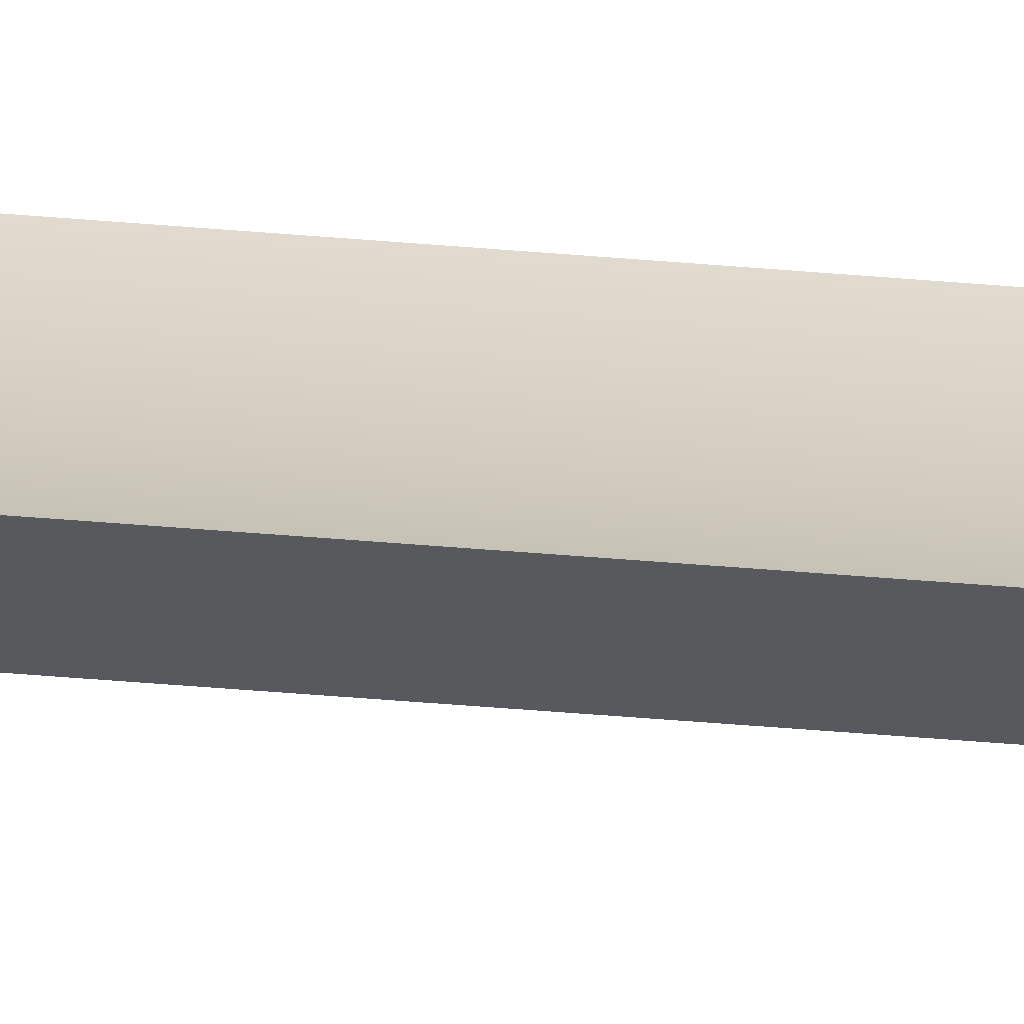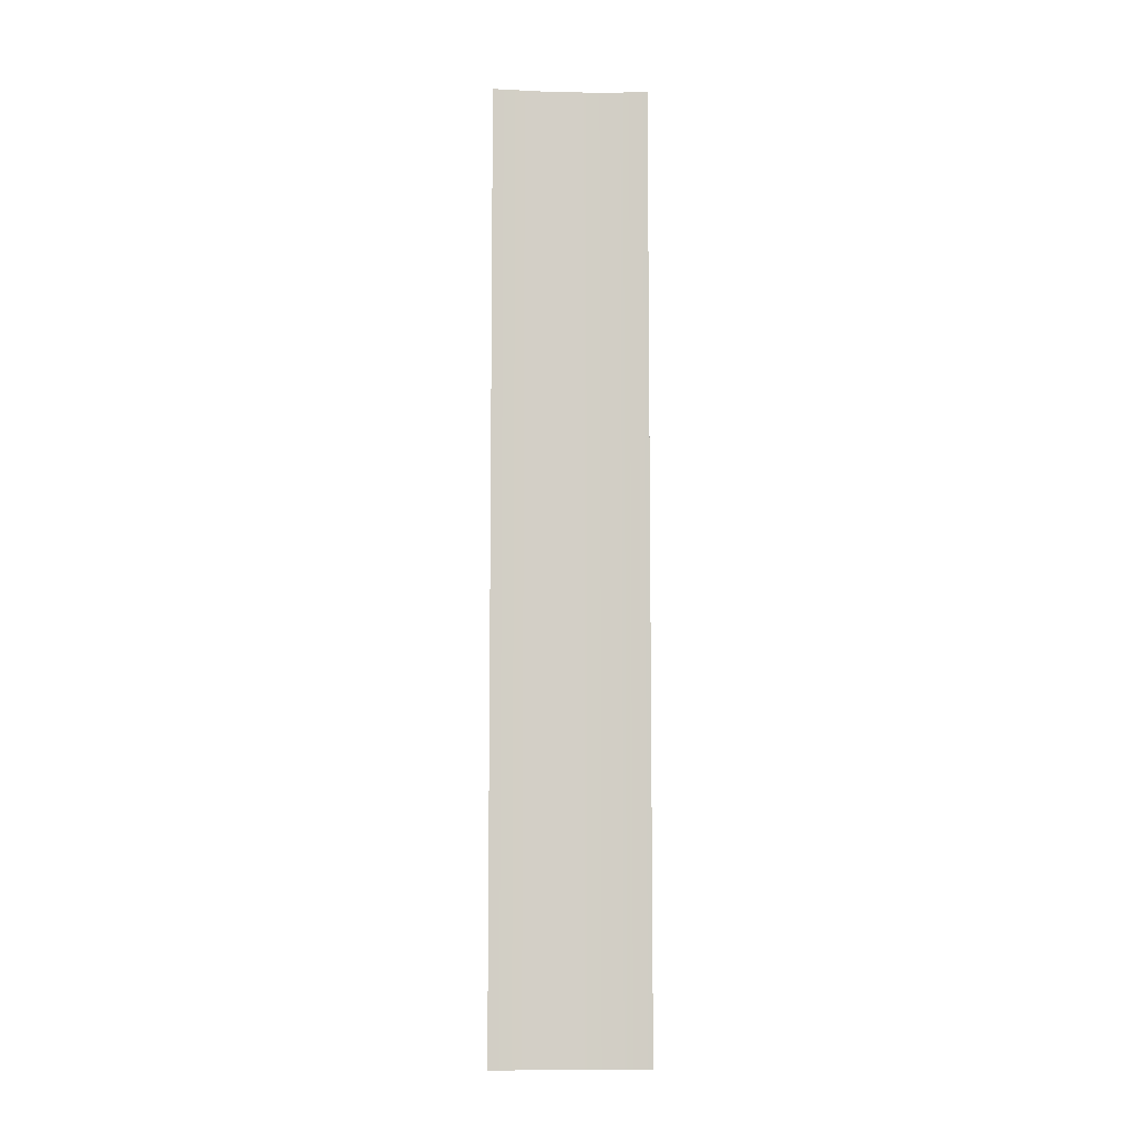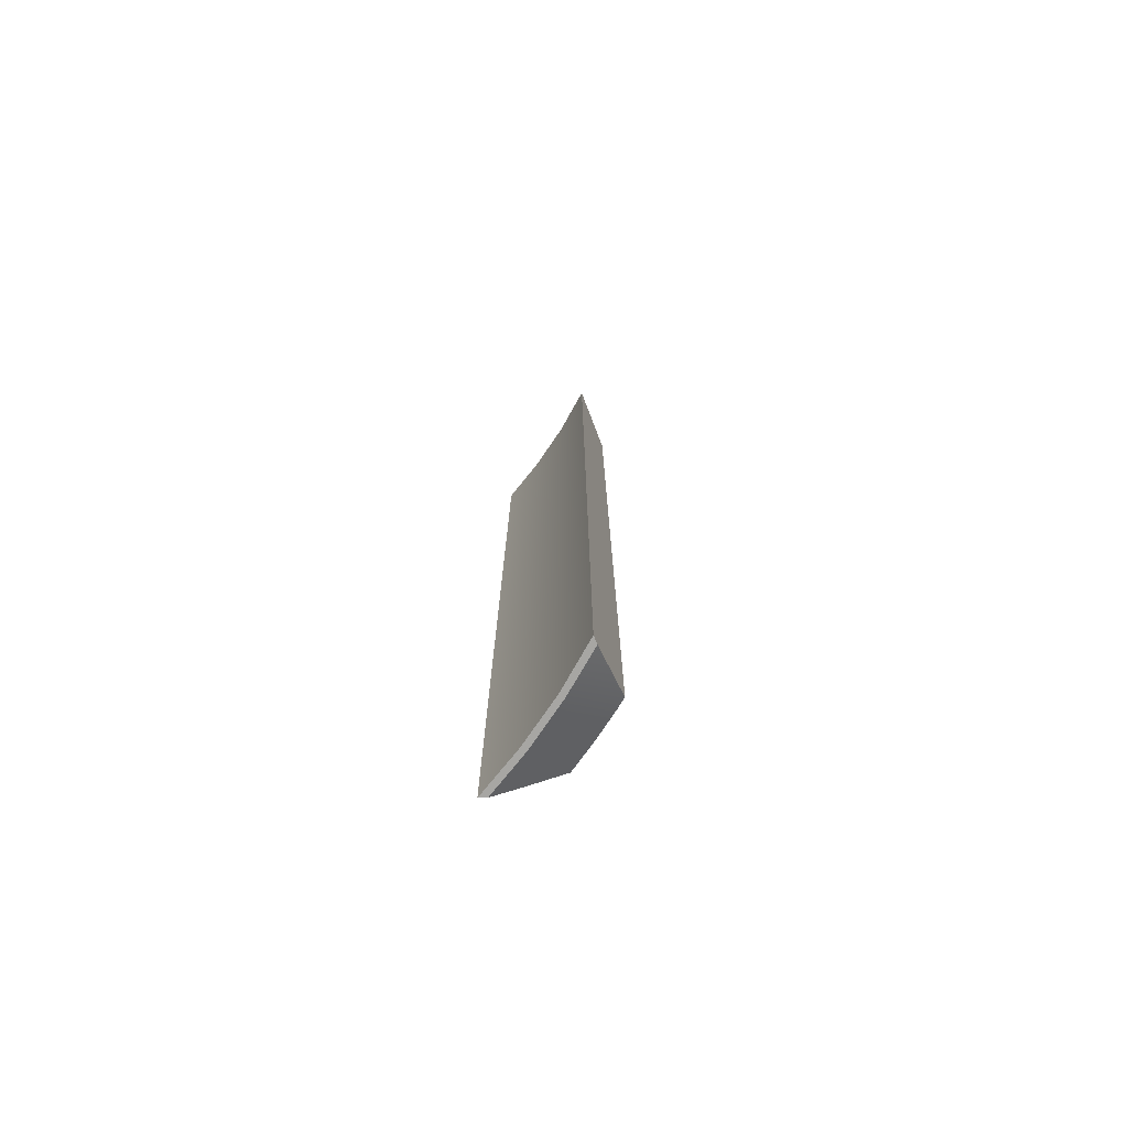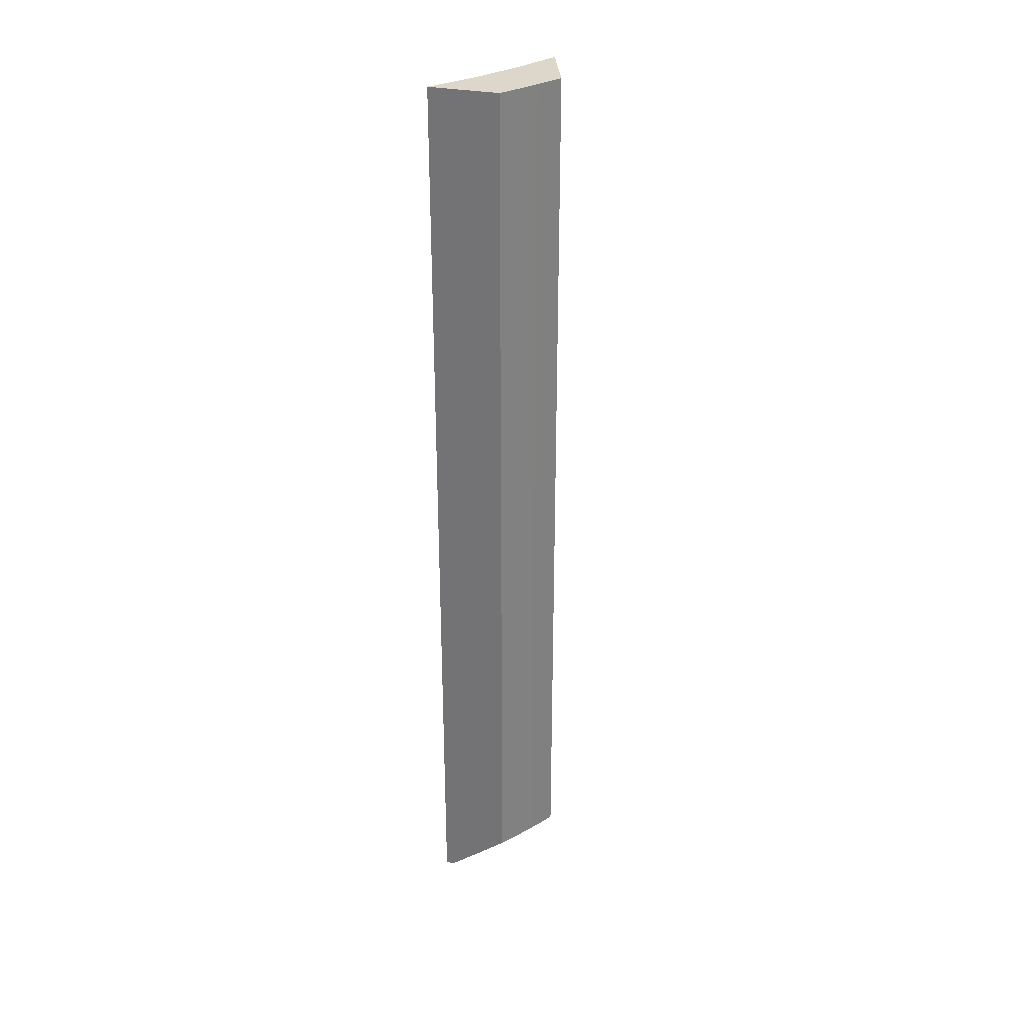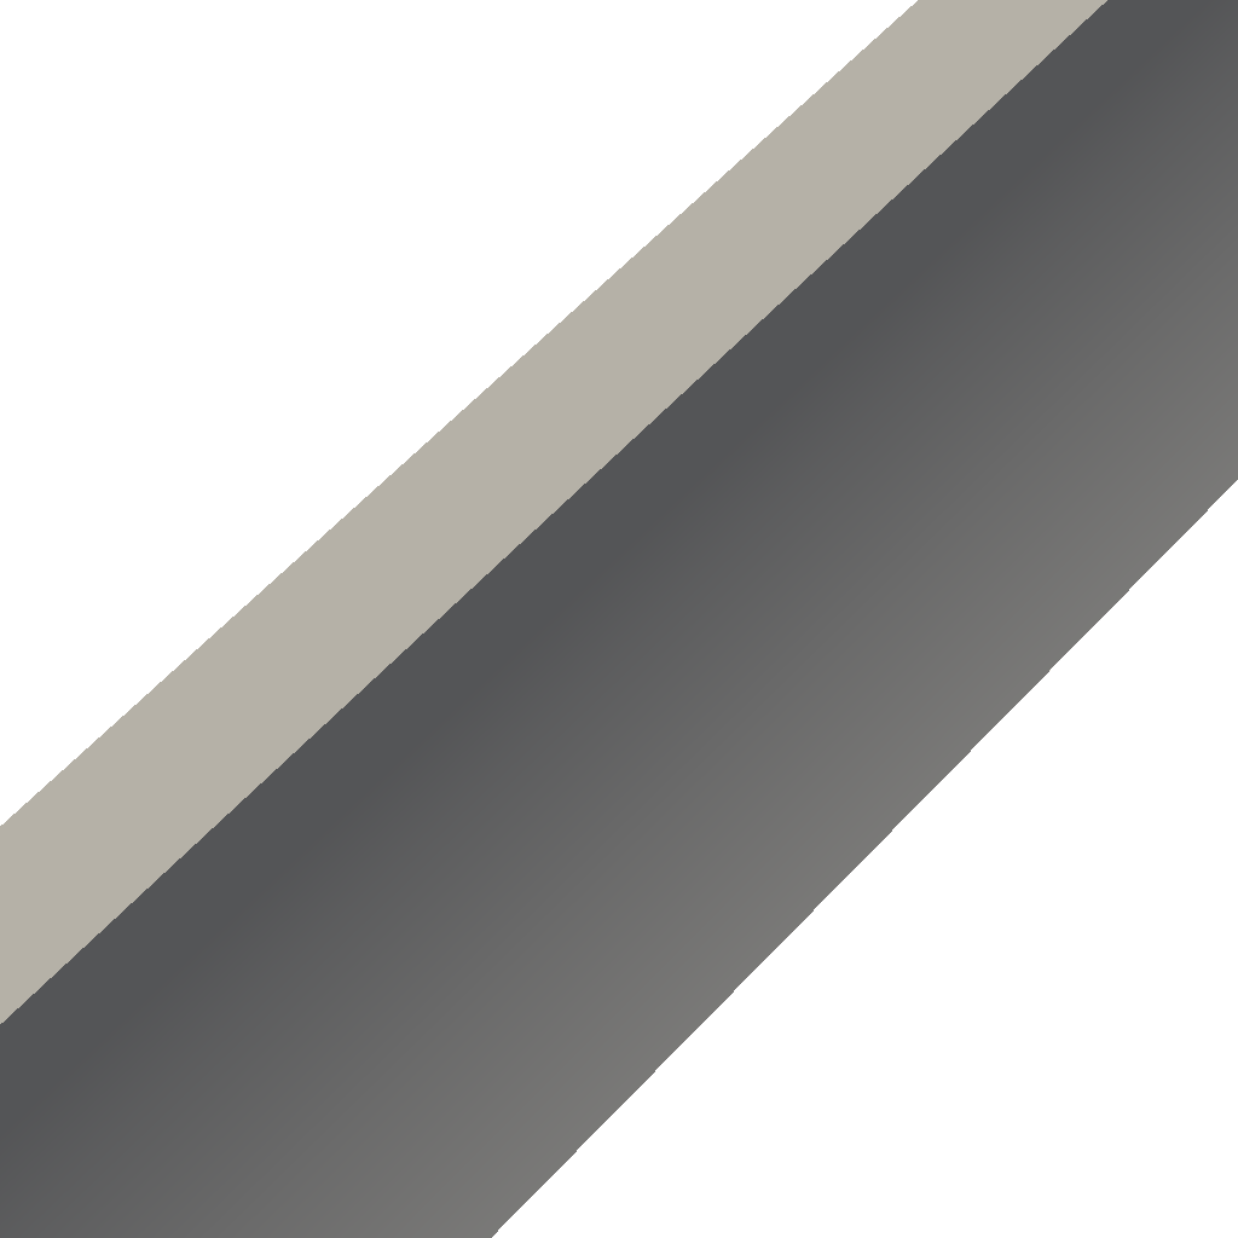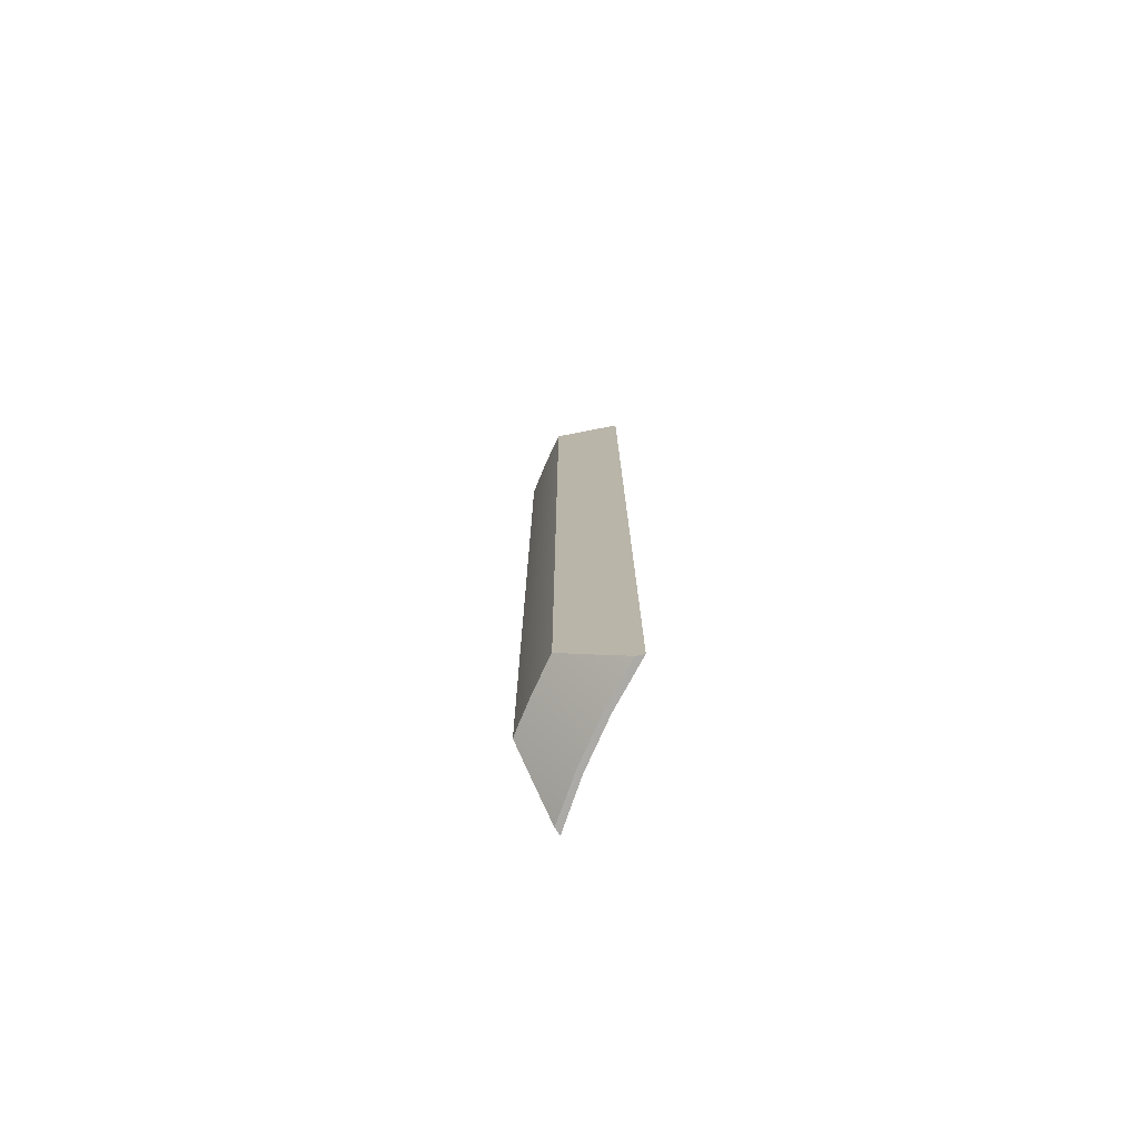
<metadata>
{"format":"obj","ext":"obj","renderer":"f3d","projection":"perspective","resolution":1024,"background":"white","views":[{"elev":-67.8,"azim":85.6,"up":"+Y"},{"elev":-7.8,"azim":83.1,"up":"+Z"},{"elev":-74.2,"azim":142.4,"up":"+Z"},{"elev":30.8,"azim":-132.5,"up":"+Z"},{"elev":33.8,"azim":30.4,"up":"+Y"},{"elev":-75.7,"azim":-27.4,"up":"+Z"}]}
</metadata>
<code>
g body_1
v -0.01274 0.000271 -0.0394
v -0.01295 0.000333 -0.0394
v -0.01297 0.000177 -0.0394
v -0.01275 5.5e-05 -0.0394
v -0.01298 2.1e-05 -0.0394
v -0.01274 -0.000162 -0.0394
v -0.0127 0.000486 -0.0394
v -0.01274 0.000271 -0.0434
v -0.0127 0.000486 -0.0434
v -0.0127 0.000486 -0.0394
v -0.01275 5.5e-05 -0.0434
v -0.01274 0.000271 -0.0394
v -0.01274 -0.000162 -0.0434
v -0.01275 5.5e-05 -0.0394
v -0.01274 -0.000162 -0.0394
v -0.01274 -0.000162 -0.0394
v -0.01287 -6.1e-05 -0.0433
v -0.01277 -0.000141 -0.0434
v -0.01298 2.1e-05 -0.0394
v -0.01298 2.1e-05 -0.0432
v -0.01274 -0.000162 -0.0434
v -0.0127 0.000486 -0.0394
v -0.01284 0.000402 -0.0433
v -0.01295 0.000333 -0.0432
v -0.0127 0.000486 -0.0434
v -0.01273 0.000469 -0.0434
v -0.01295 0.000333 -0.0394
v -0.01274 0.000271 -0.0434
v -0.01275 5.5e-05 -0.0434
v -0.01277 6.2e-05 -0.0434
v -0.01276 0.000268 -0.0434
v -0.01273 0.000469 -0.0434
v -0.01274 -0.000162 -0.0434
v -0.01277 -0.000141 -0.0434
v -0.0127 0.000486 -0.0434
v -0.01297 0.000177 -0.0394
v -0.01297 0.000177 -0.0432
v -0.01297 6.6e-05 -0.0432
v -0.01298 2.1e-05 -0.0394
v -0.01295 0.000333 -0.0394
v -0.01296 0.000288 -0.0432
v -0.01295 0.000333 -0.0432
v -0.01298 2.1e-05 -0.0432
v -0.01277 6.2e-05 -0.0434
v -0.01297 6.6e-05 -0.0432
v -0.01297 0.000177 -0.0432
v -0.01276 0.000268 -0.0434
v -0.01287 -6.1e-05 -0.0433
v -0.01298 2.1e-05 -0.0432
v -0.01277 -0.000141 -0.0434
v -0.01296 0.000288 -0.0432
v -0.01295 0.000333 -0.0432
v -0.01284 0.000402 -0.0433
v -0.01273 0.000469 -0.0434
f 4 5 6
f 3 1 2
f 4 3 5
f 1 3 4
f 2 1 7
f 29 34 30
f 28 30 31
f 28 32 35
f 34 29 33
f 30 28 29
f 32 28 31
f 13 14 15
f 12 11 8
f 14 13 11
f 8 10 12
f 11 12 14
f 10 8 9
f 20 16 19
f 16 18 21
f 16 20 17
f 18 16 17
f 26 22 25
f 22 26 23
f 22 24 27
f 24 22 23
f 38 36 37
f 36 38 39
f 41 36 40
f 41 40 42
f 36 41 37
f 39 38 43
f 44 49 45
f 52 47 51
f 48 44 50
f 49 44 48
f 44 46 47
f 46 44 45
f 47 52 53
f 47 53 54
f 47 46 51

</code>
